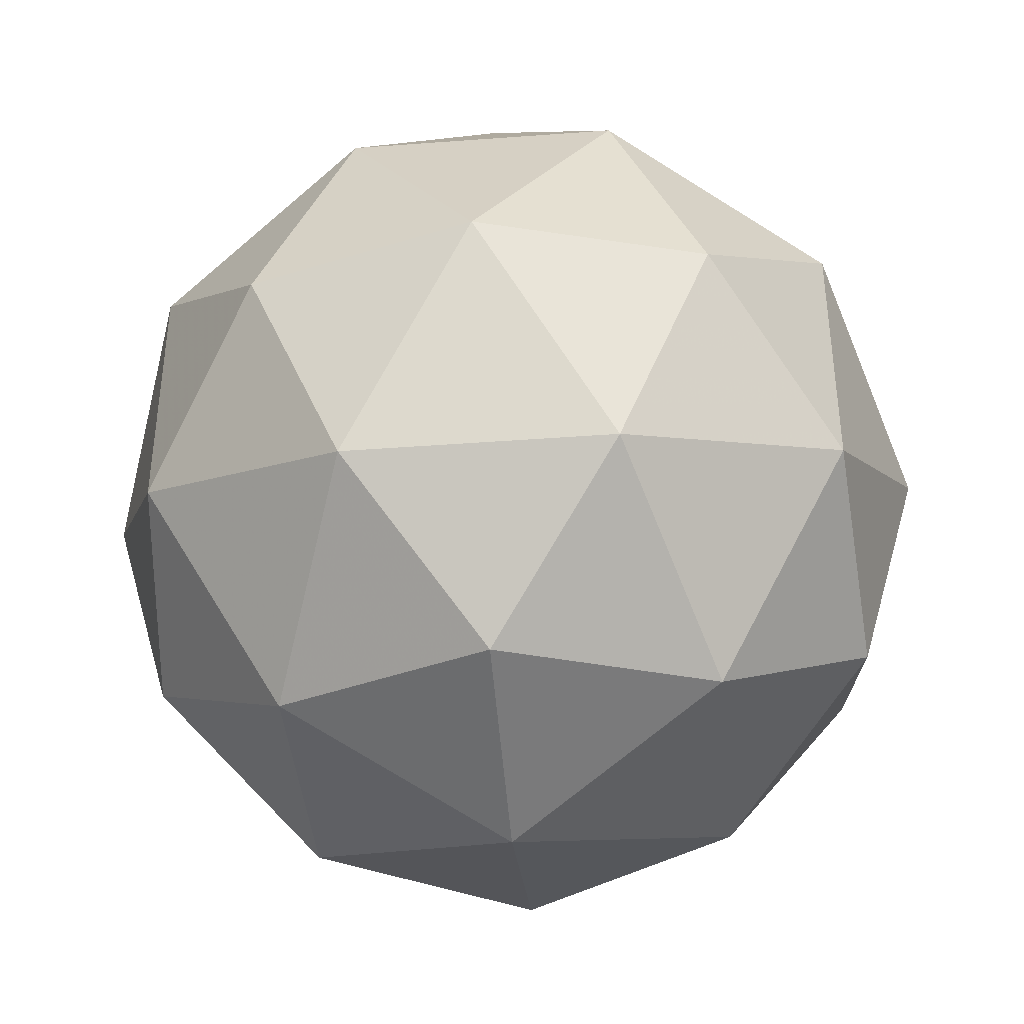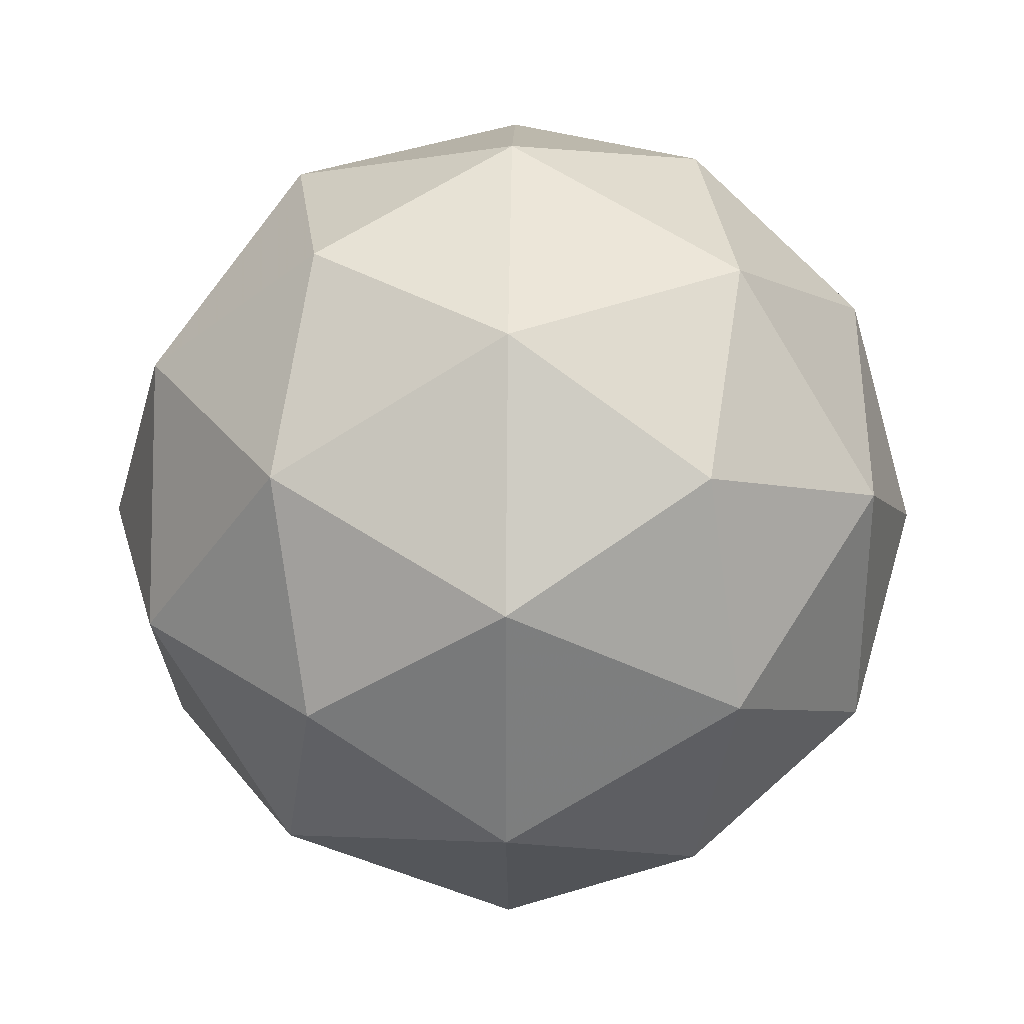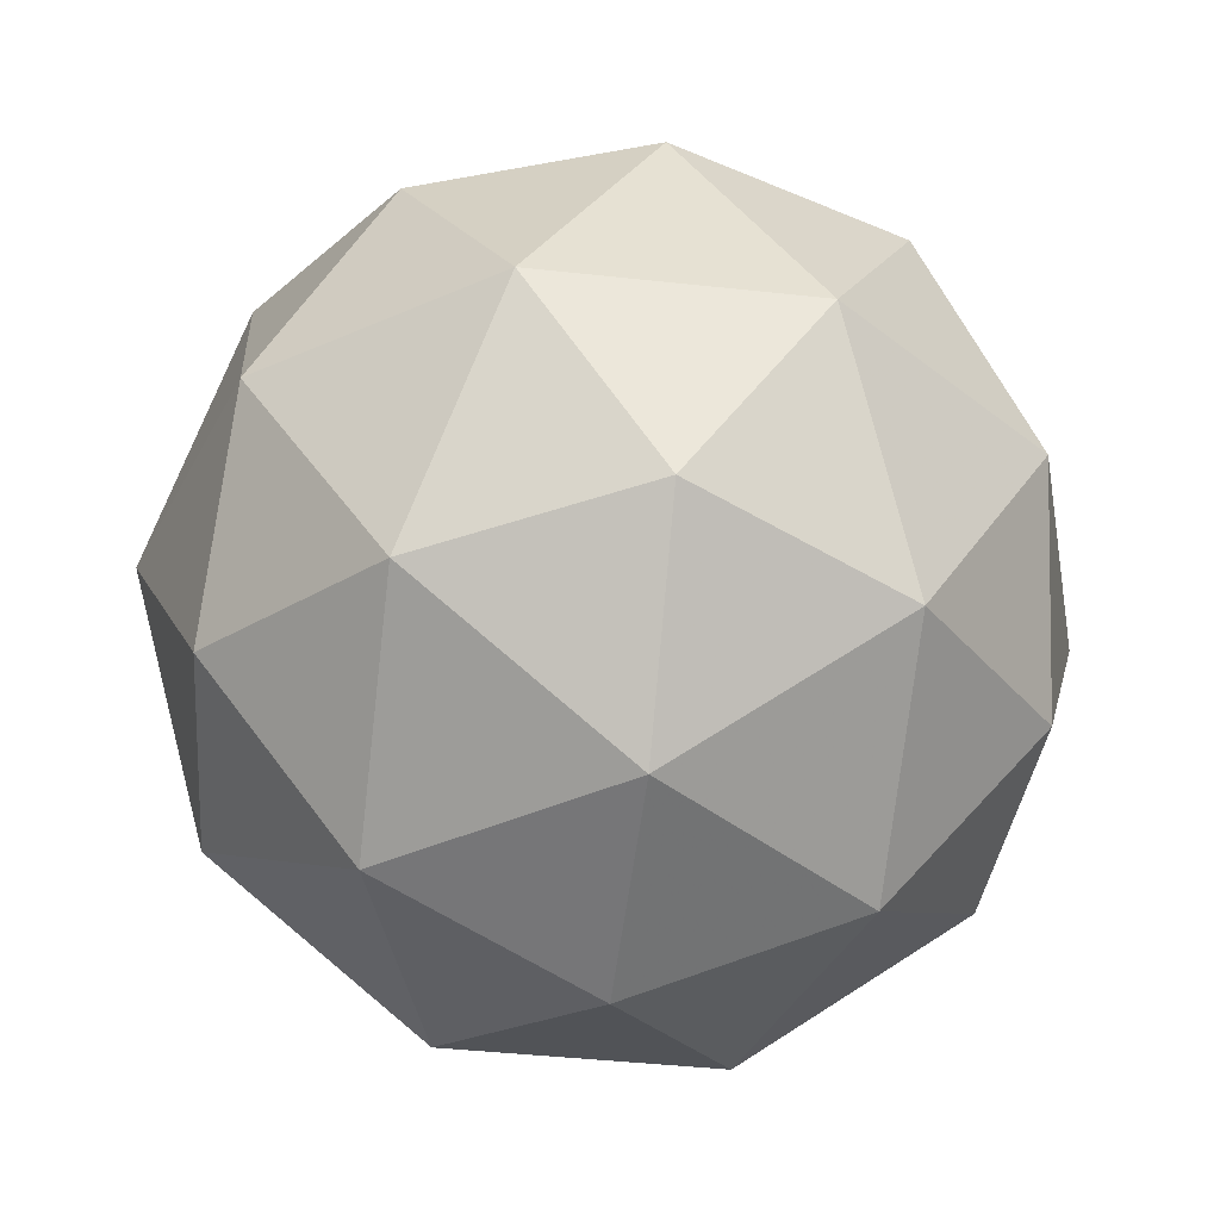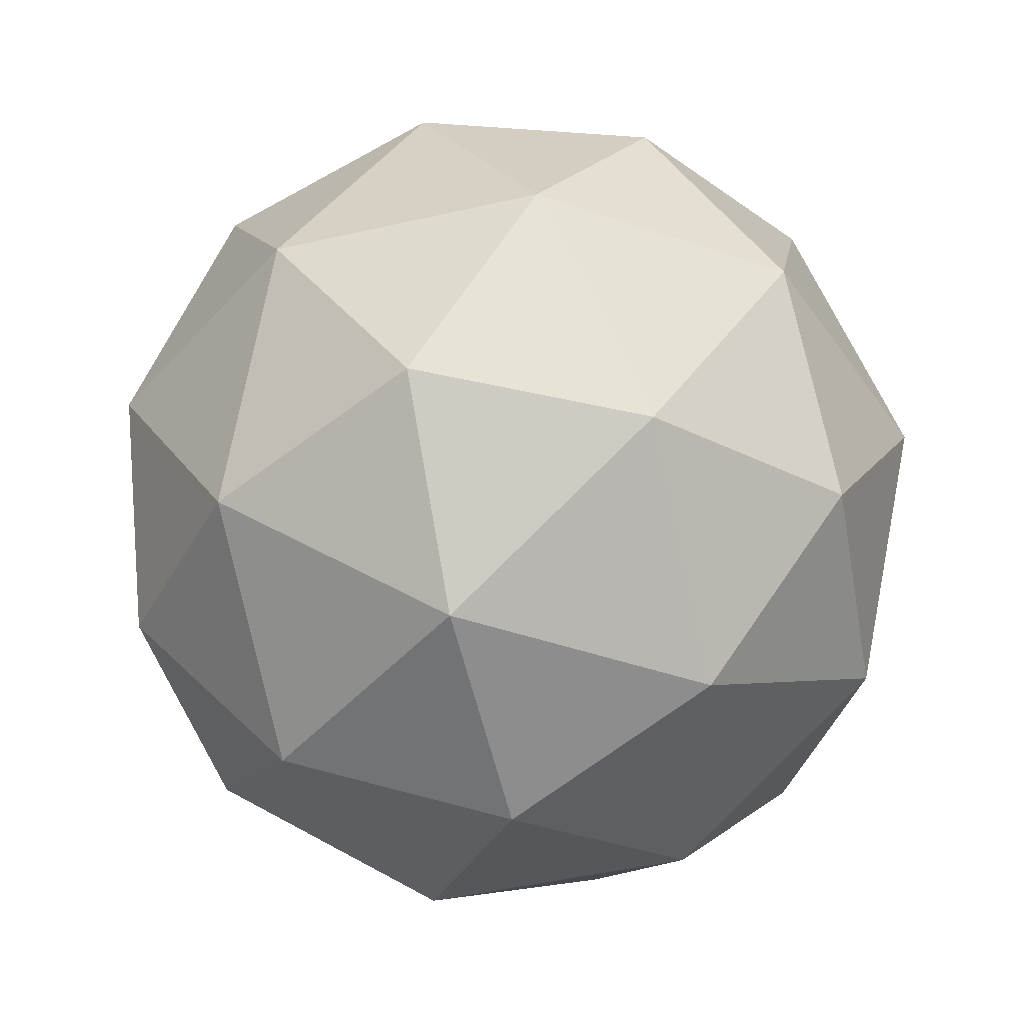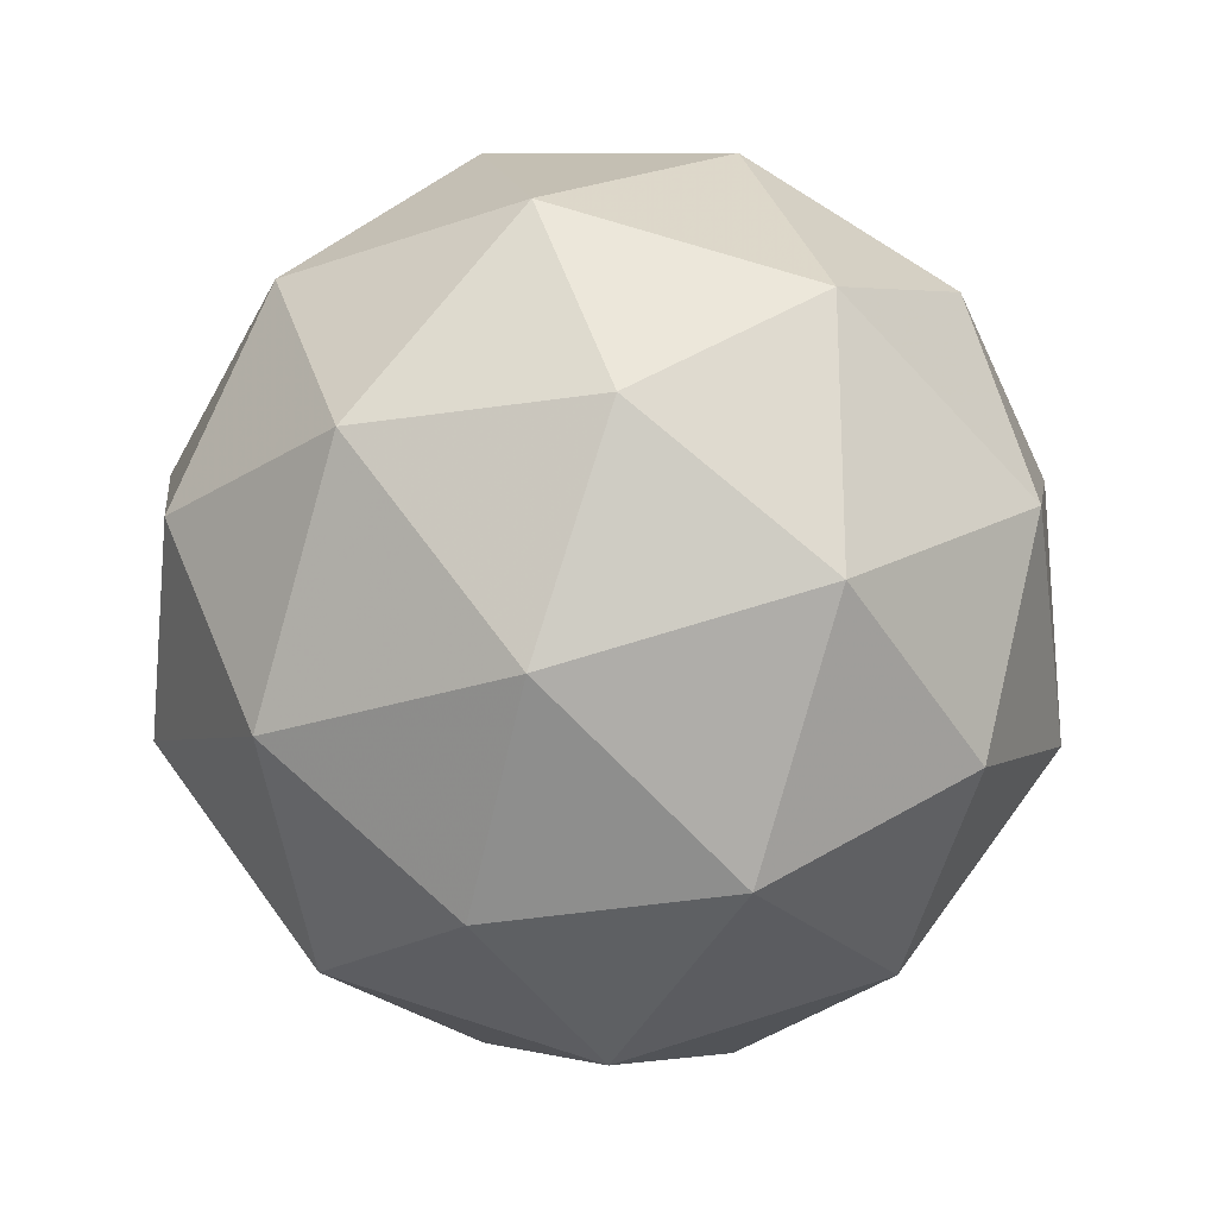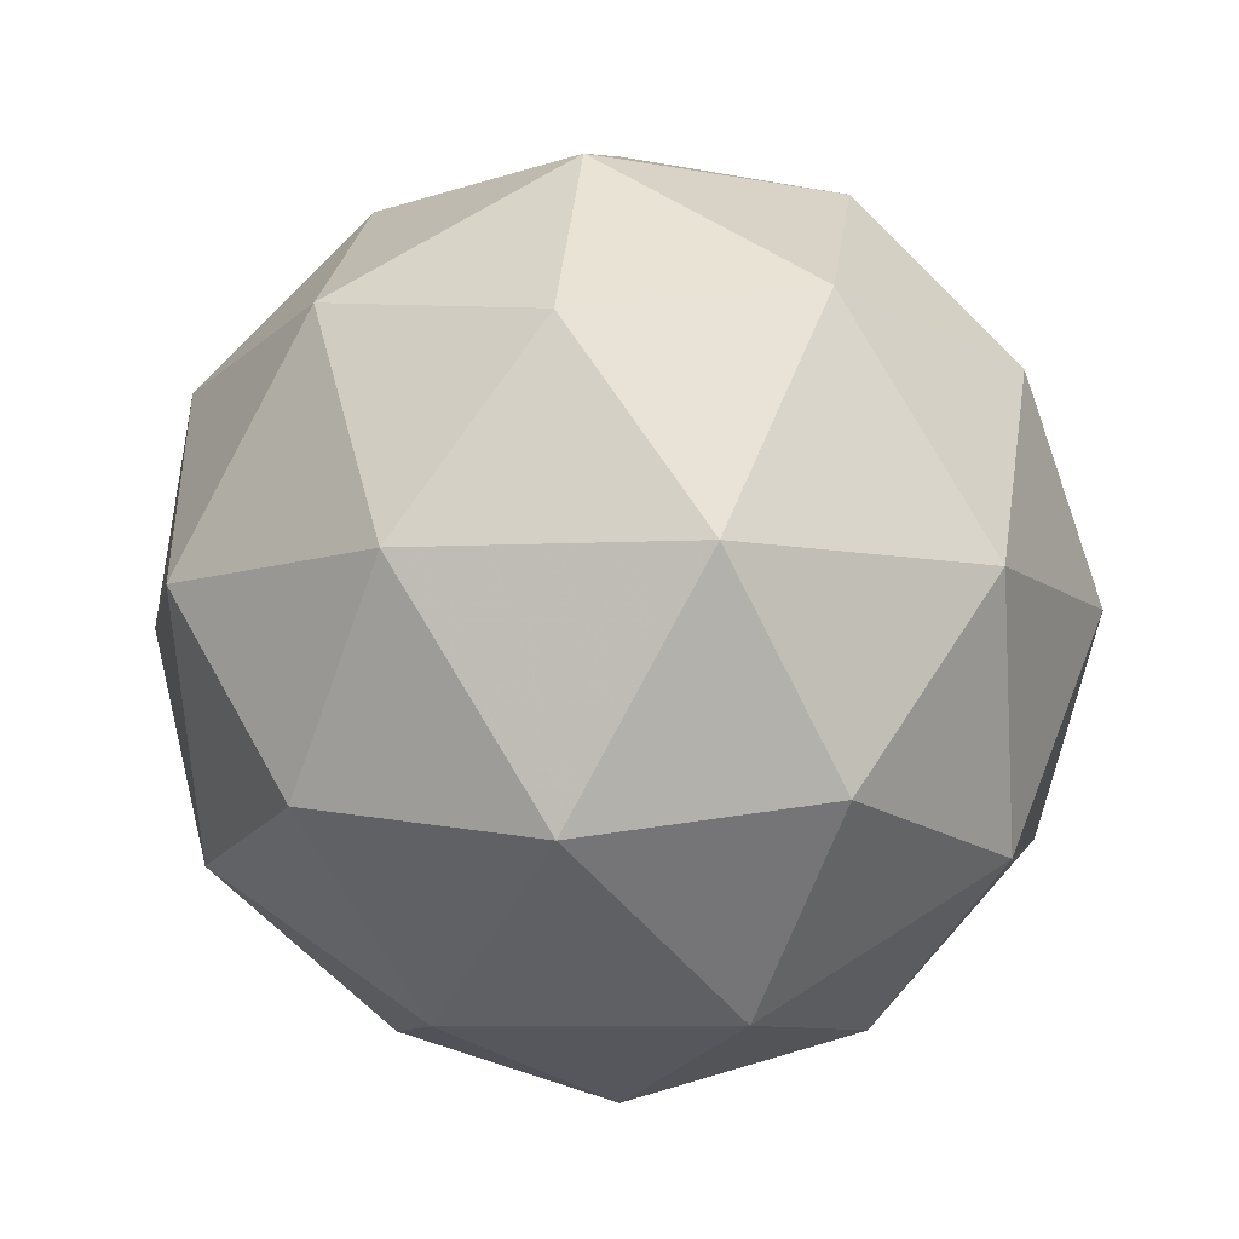
<metadata>
{"format":"obj","ext":"obj","renderer":"f3d","projection":"perspective","resolution":1024,"background":"white","views":[{"elev":-41.0,"azim":-26.5,"up":"+Z"},{"elev":31.1,"azim":27.4,"up":"+Z"},{"elev":-41.1,"azim":46.3,"up":"+Y"},{"elev":-46.1,"azim":-3.2,"up":"+Y"},{"elev":-23.5,"azim":-0.9,"up":"+Z"},{"elev":-8.3,"azim":25.7,"up":"+Y"}]}
</metadata>
<code>
g RIGR-i6-g131-s1020
v -3998 -1918 6121
v -3908 -1886 6186
v -4032 -1886 6226
v -3846 -1802 6231
v -3819 -1818 6121
v -4108 -1886 6121
v -4032 -1886 6016
v -3908 -1886 6056
v -3798 -1708 6186
v -4056 -1802 6300
v -3943 -1818 6291
v -3998 -1708 6331
v -4186 -1802 6121
v -4142 -1818 6226
v -4197 -1708 6186
v -4056 -1802 5942
v -4142 -1818 6016
v -4121 -1708 5951
v -3846 -1802 6011
v -3943 -1818 5951
v -3874 -1708 5951
v -3874 -1708 6291
v -4121 -1708 6291
v -4197 -1708 6056
v -3998 -1708 5911
v -3798 -1708 6056
v -3940 -1614 6300
v -3853 -1597 6226
v -3964 -1529 6226
v -4150 -1614 6231
v -4053 -1597 6291
v -4087 -1529 6186
v -4150 -1614 6011
v -4176 -1597 6121
v -4087 -1529 6056
v -3940 -1614 5942
v -4053 -1597 5951
v -3964 -1529 6016
v -3810 -1614 6121
v -3853 -1597 6016
v -3887 -1529 6121
v -3998 -1498 6121
f 1 2 3
f 4 2 5
f 1 3 6
f 1 6 7
f 1 7 8
f 4 5 9
f 10 11 12
f 13 14 15
f 16 17 18
f 19 20 21
f 4 9 22
f 10 12 23
f 13 15 24
f 16 18 25
f 19 21 26
f 27 28 29
f 30 31 32
f 33 34 35
f 36 37 38
f 39 40 41
f 41 38 42
f 41 40 38
f 40 36 38
f 38 35 42
f 38 37 35
f 37 33 35
f 35 32 42
f 35 34 32
f 34 30 32
f 32 29 42
f 32 31 29
f 31 27 29
f 29 41 42
f 29 28 41
f 28 39 41
f 26 40 39
f 26 21 40
f 21 36 40
f 25 37 36
f 25 18 37
f 18 33 37
f 24 34 33
f 24 15 34
f 15 30 34
f 23 31 30
f 23 12 31
f 12 27 31
f 22 28 27
f 22 9 28
f 9 39 28
f 21 25 36
f 21 20 25
f 20 16 25
f 18 24 33
f 18 17 24
f 17 13 24
f 15 23 30
f 15 14 23
f 14 10 23
f 12 22 27
f 12 11 22
f 11 4 22
f 9 26 39
f 9 5 26
f 5 19 26
f 8 20 19
f 8 7 20
f 7 16 20
f 7 17 16
f 7 6 17
f 6 13 17
f 6 14 13
f 6 3 14
f 3 10 14
f 5 8 19
f 5 2 8
f 2 1 8
f 3 11 10
f 3 2 11
f 2 4 11
f 2 4 11

</code>
